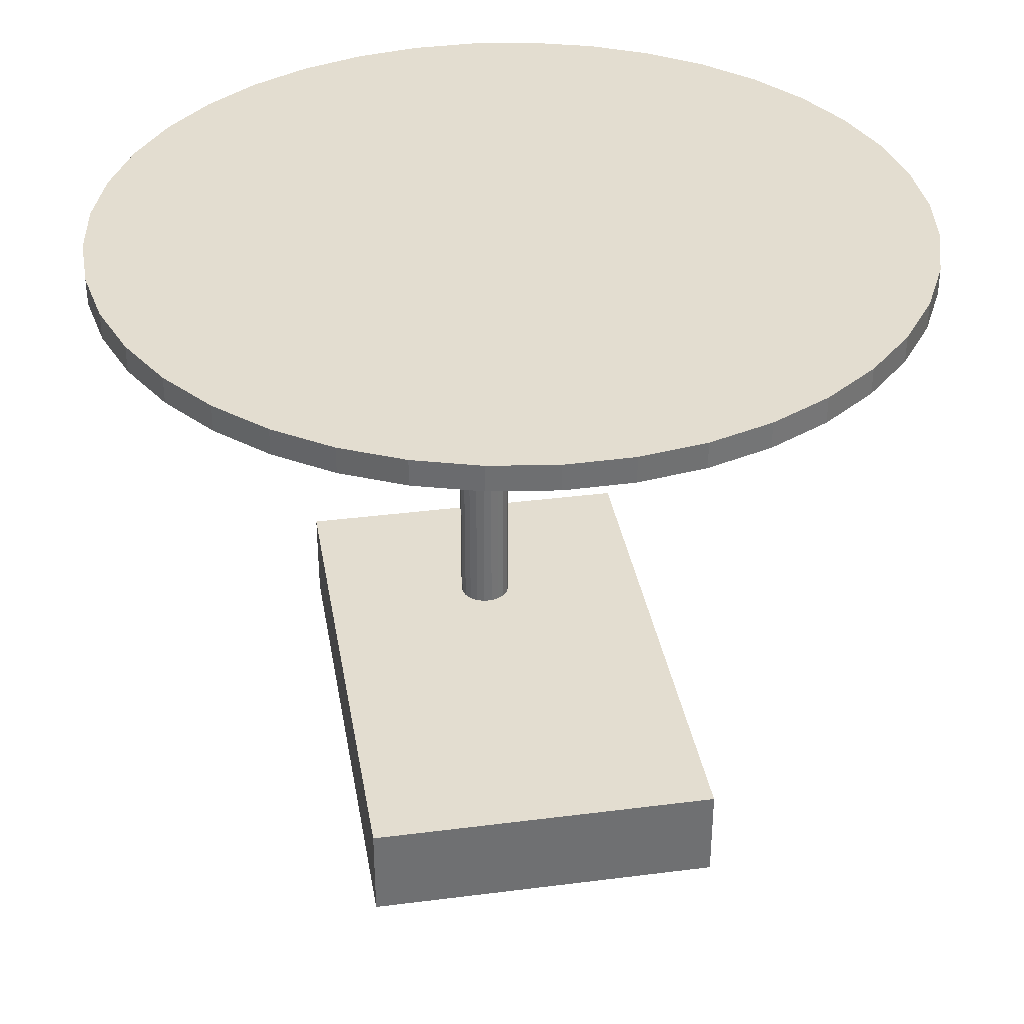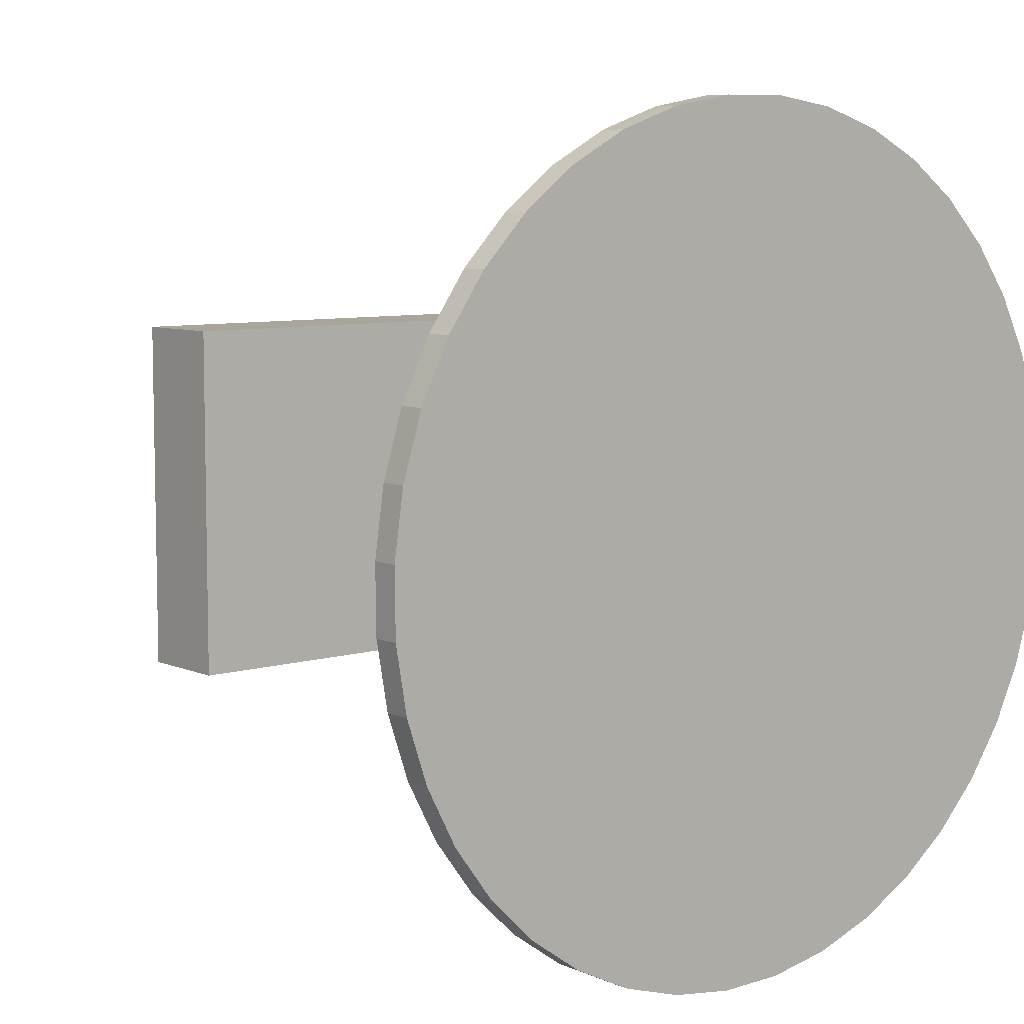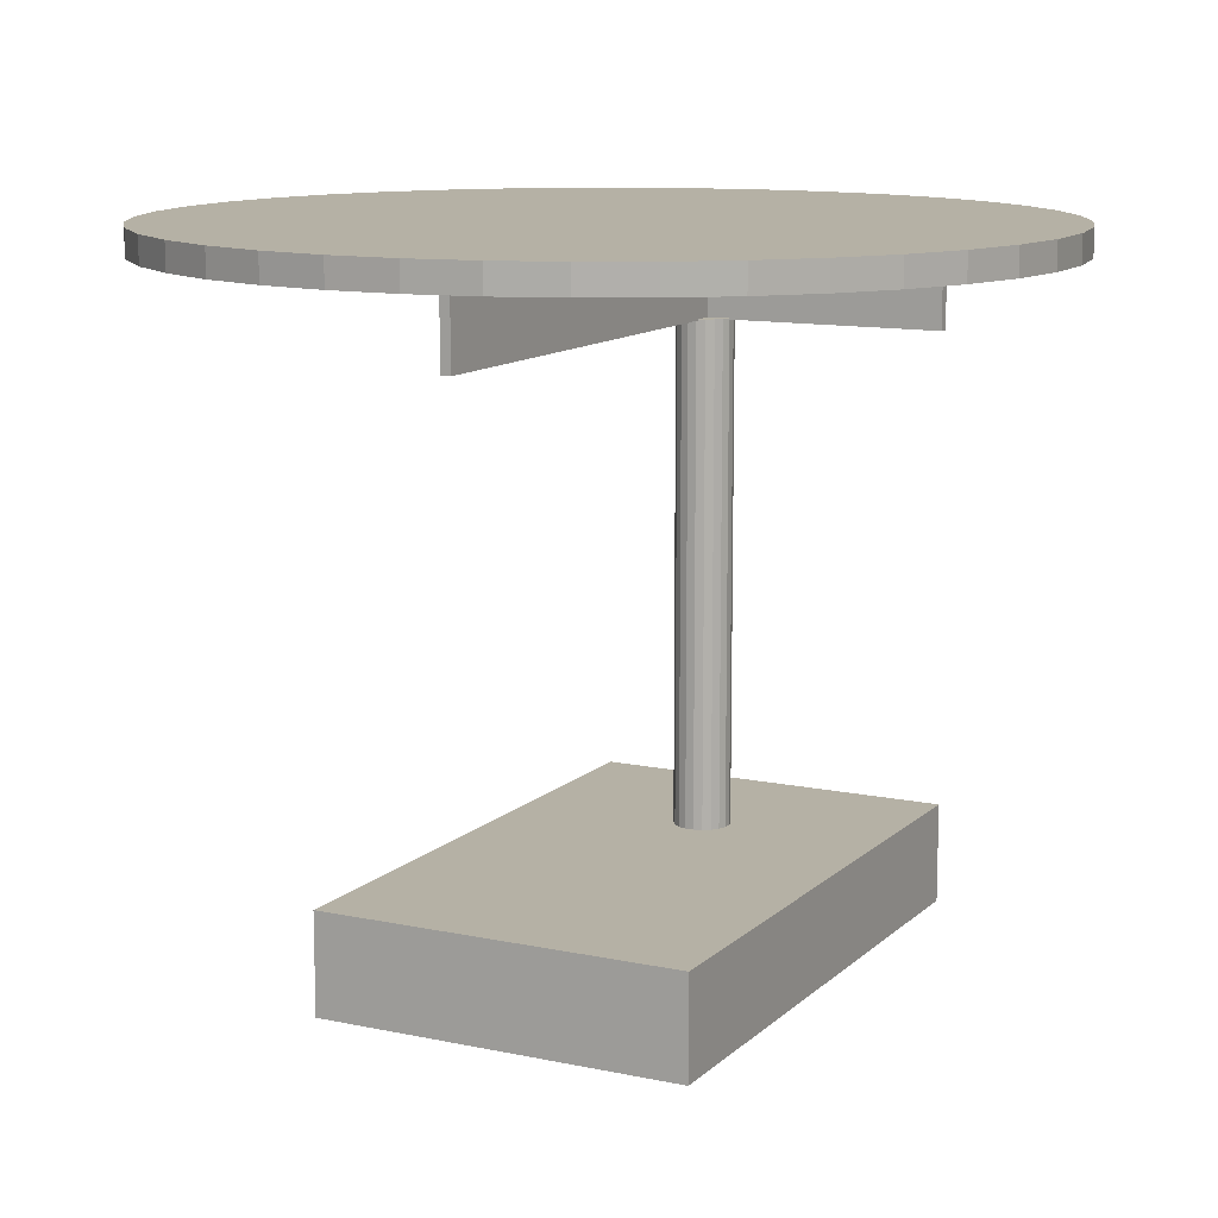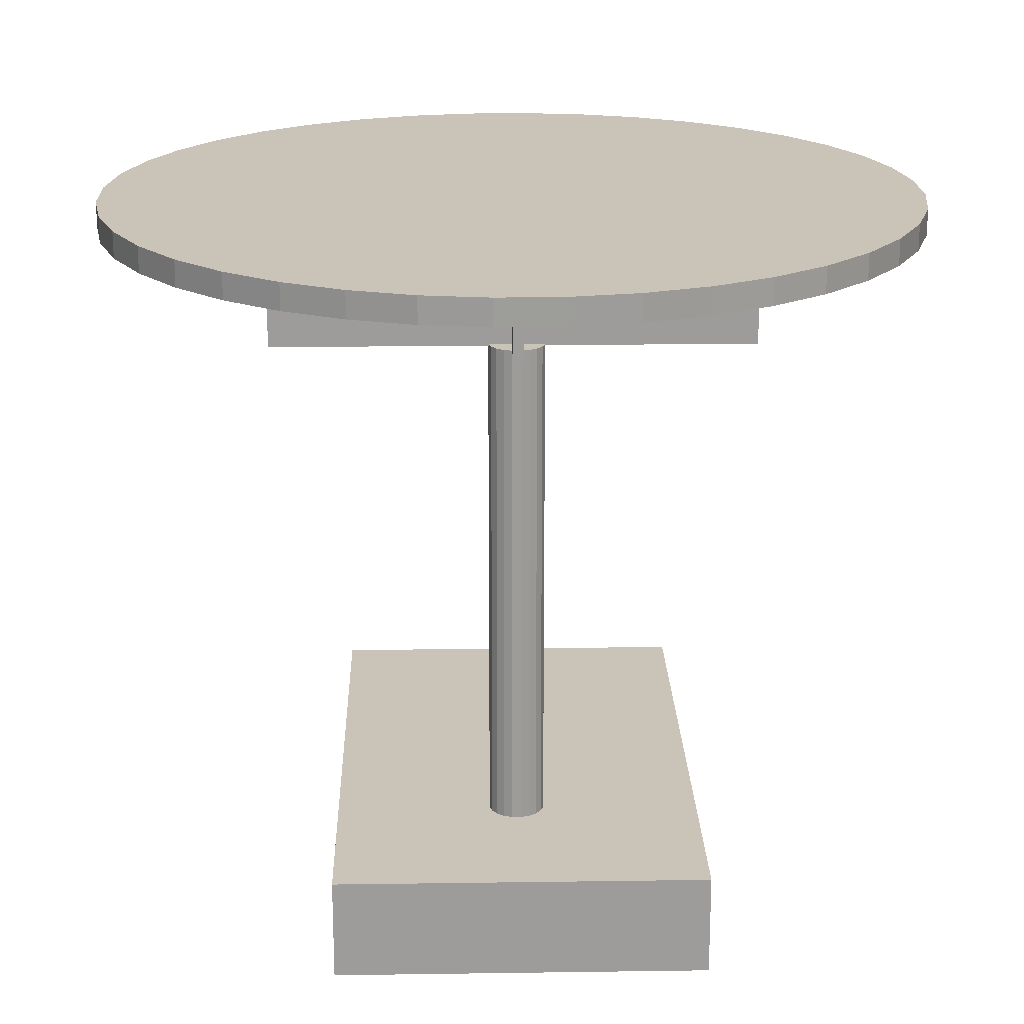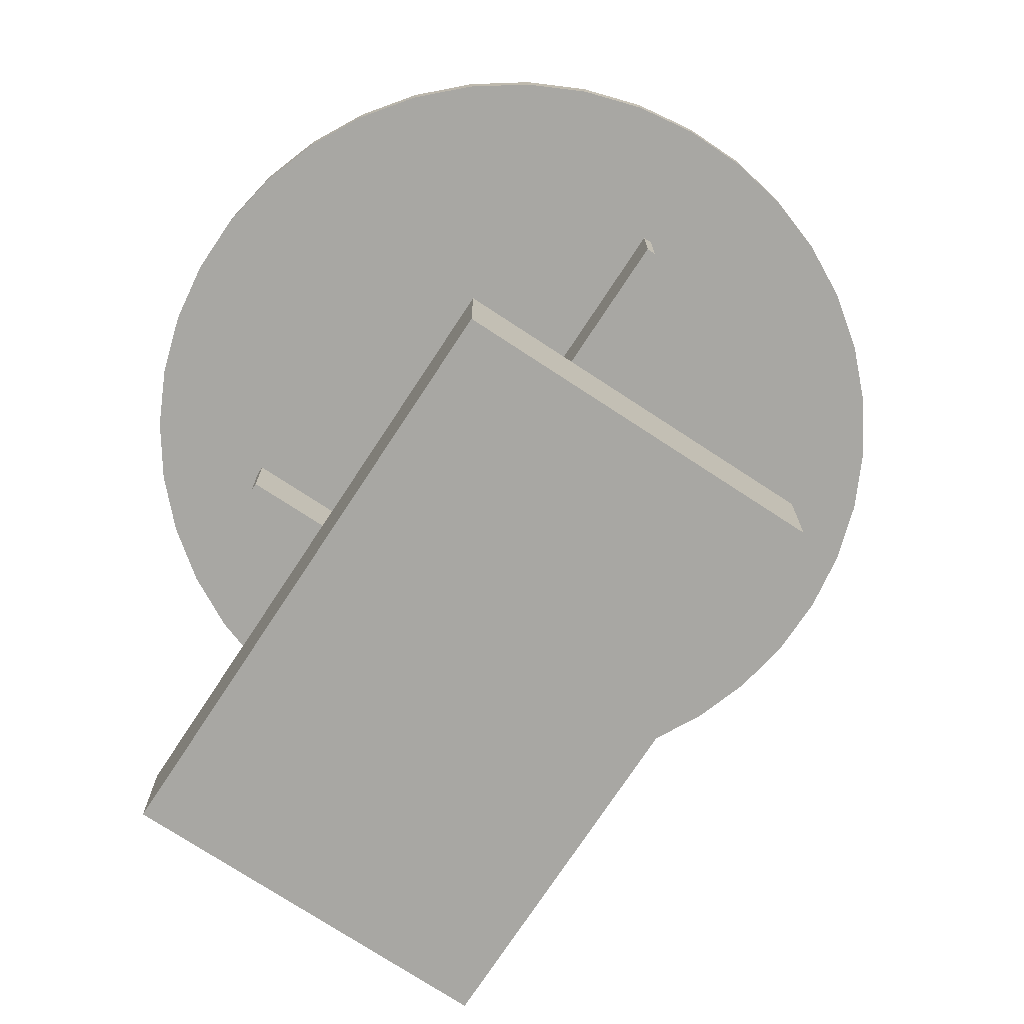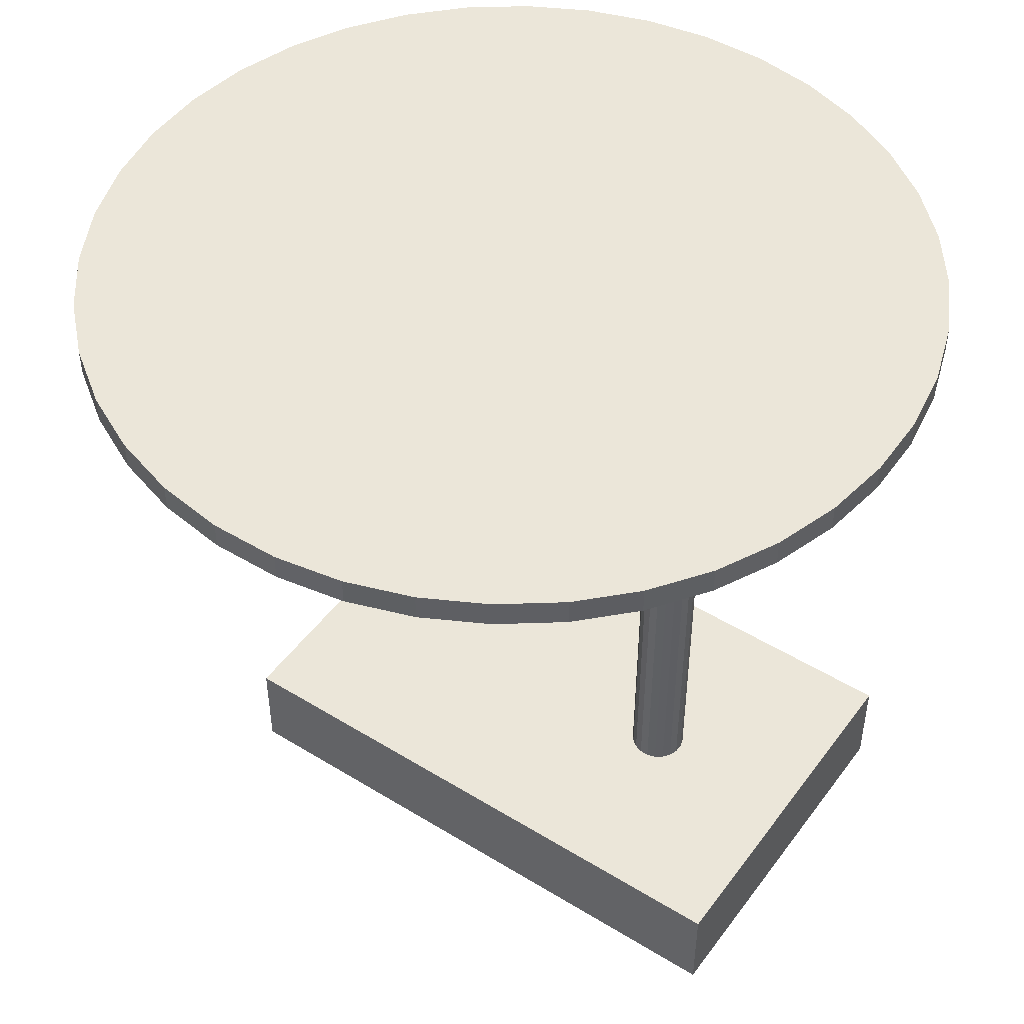
<metadata>
{"format":"obj","ext":"obj","renderer":"f3d","projection":"perspective","resolution":1024,"background":"white","views":[{"elev":35.6,"azim":80.4,"up":"+Y"},{"elev":7.6,"azim":140.0,"up":"+Z"},{"elev":11.8,"azim":117.1,"up":"+Y"},{"elev":19.9,"azim":-91.5,"up":"+Y"},{"elev":-74.4,"azim":56.7,"up":"+Y"},{"elev":48.0,"azim":-145.4,"up":"+Y"}]}
</metadata>
<code>
o m934
v 0.2818 0.7828 0.762
v 0.2818 0.7828 0.2295
v 0.2706 0.7828 0.2295
v 0.2706 0.7828 0.762
v 0.2818 0.6955 0.762
v 0.2818 0.6955 0.2295
v 0.2706 0.6955 0.2295
v 0.2706 0.6955 0.762
v 0.2086 0.7828 0.5048
v 0.8256 0.7828 0.5048
v 0.8256 0.7828 0.4937
v 0.2086 0.7828 0.4937
v 0.2086 0.6955 0.5048
v 0.8256 0.6955 0.5048
v 0.8256 0.6955 0.4937
v 0.2086 0.6955 0.4937
v 0.3071 0.1366 0.5048
v 0.3073 0.1366 0.495
v 0.3045 0.1366 0.4856
v 0.2989 0.1366 0.4776
v 0.291 0.1366 0.4717
v 0.2818 0.1366 0.4684
v 0.272 0.1366 0.4682
v 0.2626 0.1366 0.471
v 0.2545 0.1366 0.4766
v 0.2486 0.1366 0.4844
v 0.2454 0.1366 0.4937
v 0.2451 0.1366 0.5034
v 0.2479 0.1366 0.5128
v 0.2536 0.1366 0.5209
v 0.2614 0.1366 0.5269
v 0.2707 0.1366 0.5301
v 0.2804 0.1366 0.5303
v 0.2898 0.1366 0.5275
v 0.2979 0.1366 0.5219
v 0.3039 0.1366 0.514
v 0.3071 0.6968 0.5048
v 0.3073 0.6968 0.495
v 0.3045 0.6968 0.4856
v 0.2989 0.6968 0.4776
v 0.291 0.6968 0.4717
v 0.2818 0.6968 0.4684
v 0.272 0.6968 0.4682
v 0.2626 0.6968 0.471
v 0.2545 0.6968 0.4766
v 0.2486 0.6968 0.4844
v 0.2454 0.6968 0.4937
v 0.2451 0.6968 0.5034
v 0.2479 0.6968 0.5128
v 0.2536 0.6968 0.5209
v 0.2614 0.6968 0.5269
v 0.2707 0.6968 0.5301
v 0.2804 0.6968 0.5303
v 0.2898 0.6968 0.5275
v 0.2979 0.6968 0.5219
v 0.3039 0.6968 0.514
v 0.2762 0.6968 0.4992
v 0.2762 0.1366 0.4992
v 0.08869 0.138 0.708
v 0.7411 0.138 0.708
v 0.7411 0.138 0.2926
v 0.08869 0.138 0.2926
v 0.08869 0.025 0.708
v 0.7411 0.025 0.708
v 0.7411 0.025 0.2926
v 0.08869 0.025 0.2926
v 0.9741 0.7848 0.4565
v 0.9614 0.7848 0.3829
v 0.9373 0.7848 0.3122
v 0.9026 0.7848 0.246
v 0.8579 0.7848 0.1861
v 0.8044 0.7848 0.134
v 0.7433 0.7848 0.09093
v 0.6764 0.7848 0.05788
v 0.605 0.7848 0.0357
v 0.5311 0.7848 0.025
v 0.4564 0.7848 0.02594
v 0.3828 0.7848 0.03861
v 0.3121 0.7848 0.06267
v 0.246 0.7848 0.09743
v 0.1861 0.7848 0.1421
v 0.134 0.7848 0.1956
v 0.09084 0.7848 0.2566
v 0.05788 0.7848 0.3236
v 0.0357 0.7848 0.3949
v 0.025 0.7848 0.4689
v 0.02594 0.7848 0.5435
v 0.03861 0.7848 0.6171
v 0.06259 0.7848 0.6879
v 0.09735 0.7848 0.754
v 0.1421 0.7848 0.8139
v 0.1956 0.7848 0.866
v 0.2566 0.7848 0.9091
v 0.3236 0.7848 0.9421
v 0.3949 0.7848 0.9643
v 0.4689 0.7848 0.975
v 0.5435 0.7848 0.9741
v 0.6171 0.7848 0.9614
v 0.6878 0.7848 0.9374
v 0.7539 0.7848 0.9026
v 0.8139 0.7848 0.8579
v 0.8659 0.7848 0.8044
v 0.9091 0.7848 0.7434
v 0.9421 0.7848 0.6764
v 0.9643 0.7848 0.6051
v 0.975 0.7848 0.5311
v 0.9741 0.8149 0.4565
v 0.9614 0.8149 0.3829
v 0.9373 0.8149 0.3122
v 0.9026 0.8149 0.246
v 0.8579 0.8149 0.1861
v 0.8044 0.8149 0.134
v 0.7433 0.8149 0.09093
v 0.6764 0.8149 0.05788
v 0.605 0.8149 0.0357
v 0.5311 0.8149 0.025
v 0.4564 0.8149 0.02594
v 0.3828 0.8149 0.03861
v 0.3121 0.8149 0.06267
v 0.246 0.8149 0.09743
v 0.1861 0.8149 0.1421
v 0.134 0.8149 0.1956
v 0.09084 0.8149 0.2566
v 0.05788 0.8149 0.3236
v 0.0357 0.8149 0.3949
v 0.025 0.8149 0.4689
v 0.02594 0.8149 0.5435
v 0.03861 0.8149 0.6171
v 0.06259 0.8149 0.6879
v 0.09735 0.8149 0.754
v 0.1421 0.8149 0.8139
v 0.1956 0.8149 0.866
v 0.2566 0.8149 0.9091
v 0.3236 0.8149 0.9421
v 0.3949 0.8149 0.9643
v 0.4689 0.8149 0.975
v 0.5435 0.8149 0.9741
v 0.6171 0.8149 0.9614
v 0.6878 0.8149 0.9374
v 0.7539 0.8149 0.9026
v 0.8139 0.8149 0.8579
v 0.8659 0.8149 0.8044
v 0.9091 0.8149 0.7434
v 0.9421 0.8149 0.6764
v 0.9643 0.8149 0.6051
v 0.975 0.8149 0.5311
v 0.5 0.8149 0.5
v 0.5 0.7848 0.5
f 2 3 1
f 3 4 1
f 5 6 1
f 6 2 1
f 6 7 2
f 7 3 2
f 7 8 3
f 8 4 3
f 8 5 4
f 5 1 4
f 8 7 5
f 7 6 5
f 10 11 9
f 11 12 9
f 13 14 9
f 14 10 9
f 14 15 10
f 15 11 10
f 15 16 11
f 16 12 11
f 16 13 12
f 13 9 12
f 16 15 13
f 15 14 13
f 18 38 17
f 38 37 17
f 19 39 18
f 39 38 18
f 20 40 19
f 40 39 19
f 21 41 20
f 41 40 20
f 22 42 21
f 42 41 21
f 23 43 22
f 43 42 22
f 24 44 23
f 44 43 23
f 25 45 24
f 45 44 24
f 26 46 25
f 46 45 25
f 27 47 26
f 47 46 26
f 28 48 27
f 48 47 27
f 29 49 28
f 49 48 28
f 30 50 29
f 50 49 29
f 31 51 30
f 51 50 30
f 32 52 31
f 52 51 31
f 33 53 32
f 53 52 32
f 34 54 33
f 54 53 33
f 35 55 34
f 55 54 34
f 36 56 35
f 56 55 35
f 17 37 36
f 37 56 36
f 17 58 18
f 18 58 19
f 19 58 20
f 20 58 21
f 21 58 22
f 22 58 23
f 23 58 24
f 24 58 25
f 25 58 26
f 26 58 27
f 27 58 28
f 28 58 29
f 29 58 30
f 30 58 31
f 31 58 32
f 32 58 33
f 33 58 34
f 34 58 35
f 35 58 36
f 36 58 17
f 38 57 37
f 39 57 38
f 40 57 39
f 41 57 40
f 42 57 41
f 43 57 42
f 44 57 43
f 45 57 44
f 46 57 45
f 47 57 46
f 48 57 47
f 49 57 48
f 50 57 49
f 51 57 50
f 52 57 51
f 53 57 52
f 54 57 53
f 55 57 54
f 56 57 55
f 37 57 56
f 60 61 59
f 61 62 59
f 63 64 59
f 64 60 59
f 64 65 60
f 65 61 60
f 65 66 61
f 66 62 61
f 66 63 62
f 63 59 62
f 66 65 63
f 65 64 63
f 68 108 67
f 108 107 67
f 69 109 68
f 109 108 68
f 70 110 69
f 110 109 69
f 71 111 70
f 111 110 70
f 72 112 71
f 112 111 71
f 73 113 72
f 113 112 72
f 74 114 73
f 114 113 73
f 75 115 74
f 115 114 74
f 76 116 75
f 116 115 75
f 77 117 76
f 117 116 76
f 78 118 77
f 118 117 77
f 79 119 78
f 119 118 78
f 80 120 79
f 120 119 79
f 81 121 80
f 121 120 80
f 82 122 81
f 122 121 81
f 83 123 82
f 123 122 82
f 84 124 83
f 124 123 83
f 85 125 84
f 125 124 84
f 86 126 85
f 126 125 85
f 87 127 86
f 127 126 86
f 88 128 87
f 128 127 87
f 89 129 88
f 129 128 88
f 90 130 89
f 130 129 89
f 91 131 90
f 131 130 90
f 92 132 91
f 132 131 91
f 93 133 92
f 133 132 92
f 94 134 93
f 134 133 93
f 95 135 94
f 135 134 94
f 96 136 95
f 136 135 95
f 97 137 96
f 137 136 96
f 98 138 97
f 138 137 97
f 99 139 98
f 139 138 98
f 100 140 99
f 140 139 99
f 101 141 100
f 141 140 100
f 102 142 101
f 142 141 101
f 103 143 102
f 143 142 102
f 104 144 103
f 144 143 103
f 105 145 104
f 145 144 104
f 106 146 105
f 146 145 105
f 67 107 106
f 107 146 106
f 67 148 68
f 68 148 69
f 69 148 70
f 70 148 71
f 71 148 72
f 72 148 73
f 73 148 74
f 74 148 75
f 75 148 76
f 76 148 77
f 77 148 78
f 78 148 79
f 79 148 80
f 80 148 81
f 81 148 82
f 82 148 83
f 83 148 84
f 84 148 85
f 85 148 86
f 86 148 87
f 87 148 88
f 88 148 89
f 89 148 90
f 90 148 91
f 91 148 92
f 92 148 93
f 93 148 94
f 94 148 95
f 95 148 96
f 96 148 97
f 97 148 98
f 98 148 99
f 99 148 100
f 100 148 101
f 101 148 102
f 102 148 103
f 103 148 104
f 104 148 105
f 105 148 106
f 106 148 67
f 108 147 107
f 109 147 108
f 110 147 109
f 111 147 110
f 112 147 111
f 113 147 112
f 114 147 113
f 115 147 114
f 116 147 115
f 117 147 116
f 118 147 117
f 119 147 118
f 120 147 119
f 121 147 120
f 122 147 121
f 123 147 122
f 124 147 123
f 125 147 124
f 126 147 125
f 127 147 126
f 128 147 127
f 129 147 128
f 130 147 129
f 131 147 130
f 132 147 131
f 133 147 132
f 134 147 133
f 135 147 134
f 136 147 135
f 137 147 136
f 138 147 137
f 139 147 138
f 140 147 139
f 141 147 140
f 142 147 141
f 143 147 142
f 144 147 143
f 145 147 144
f 146 147 145
f 107 147 146

</code>
